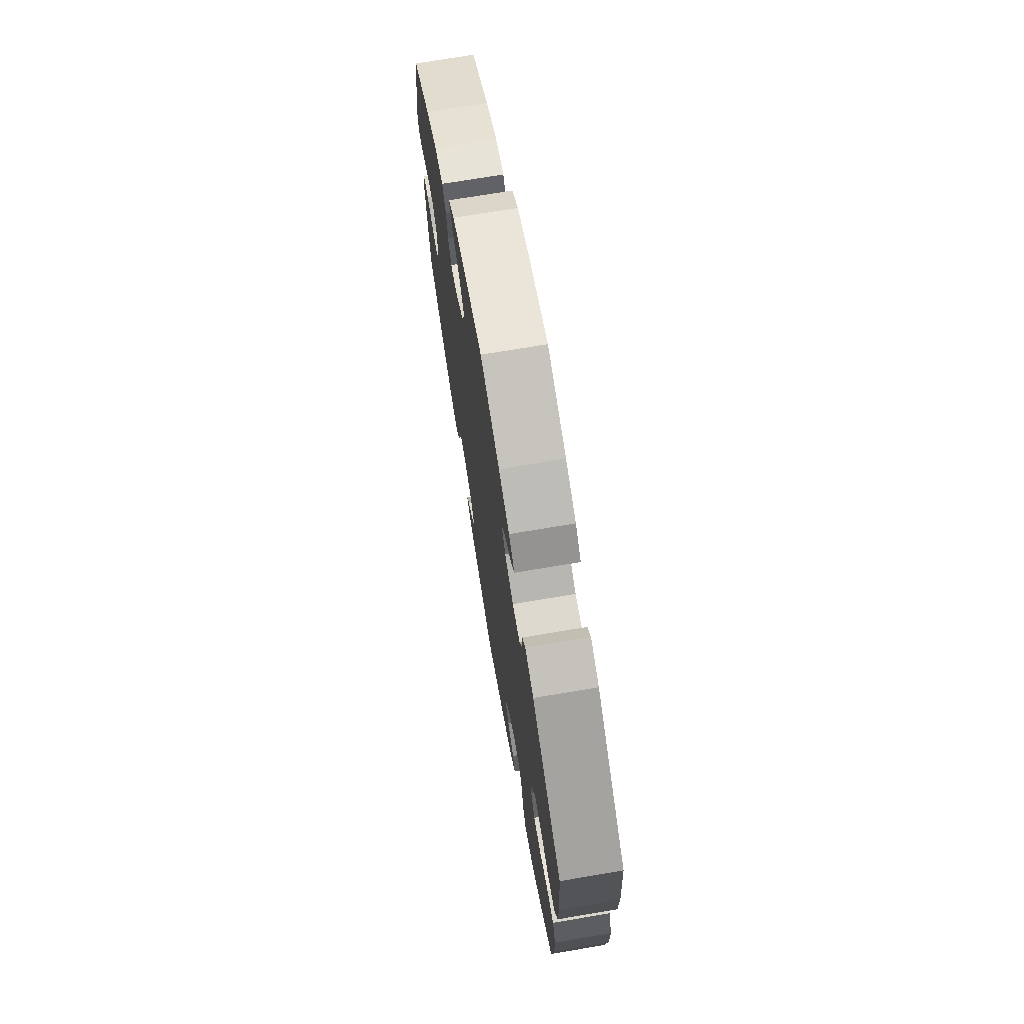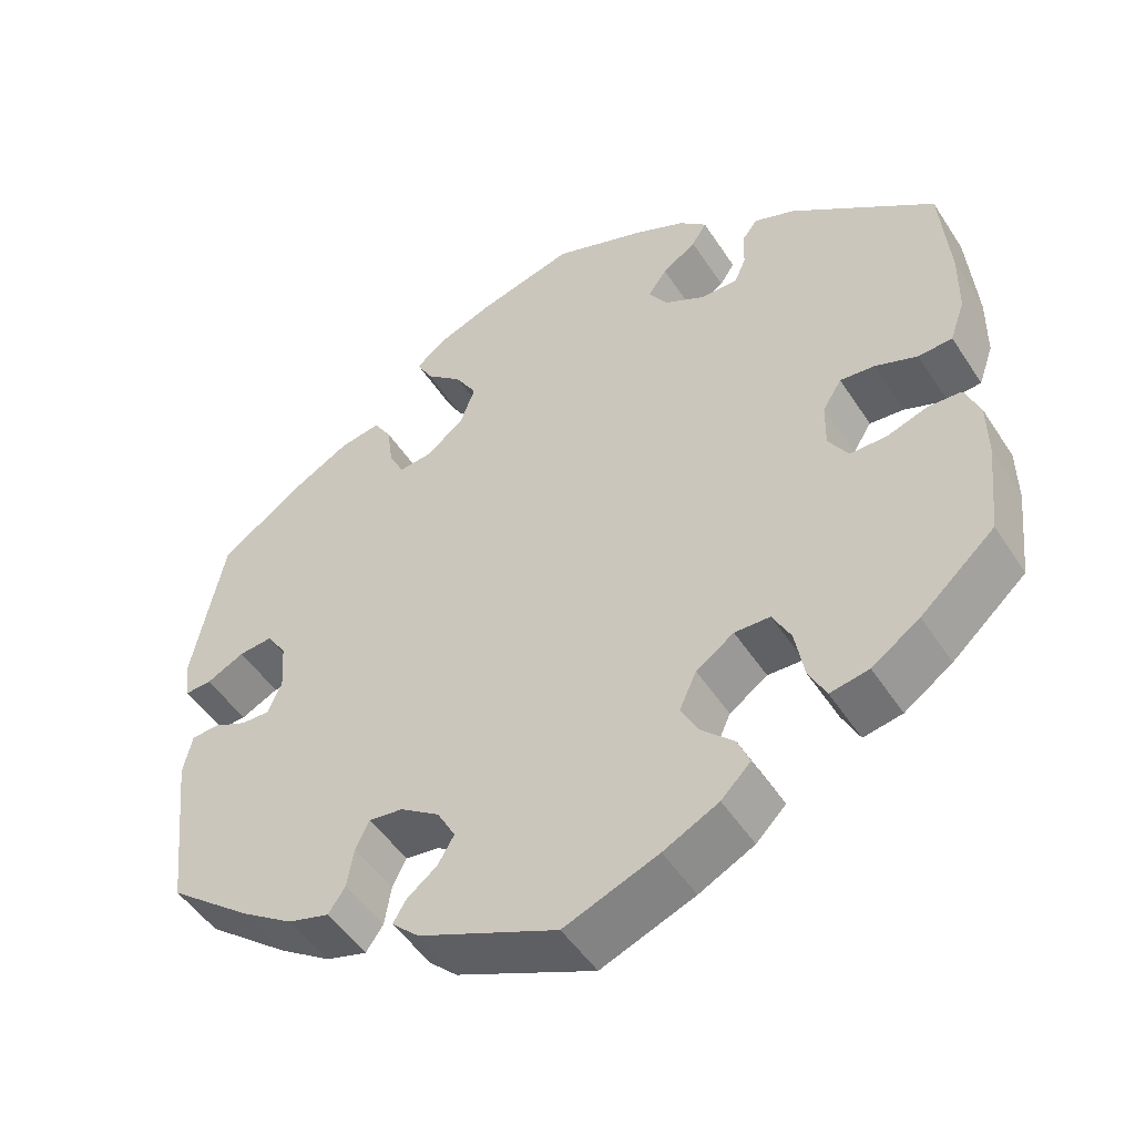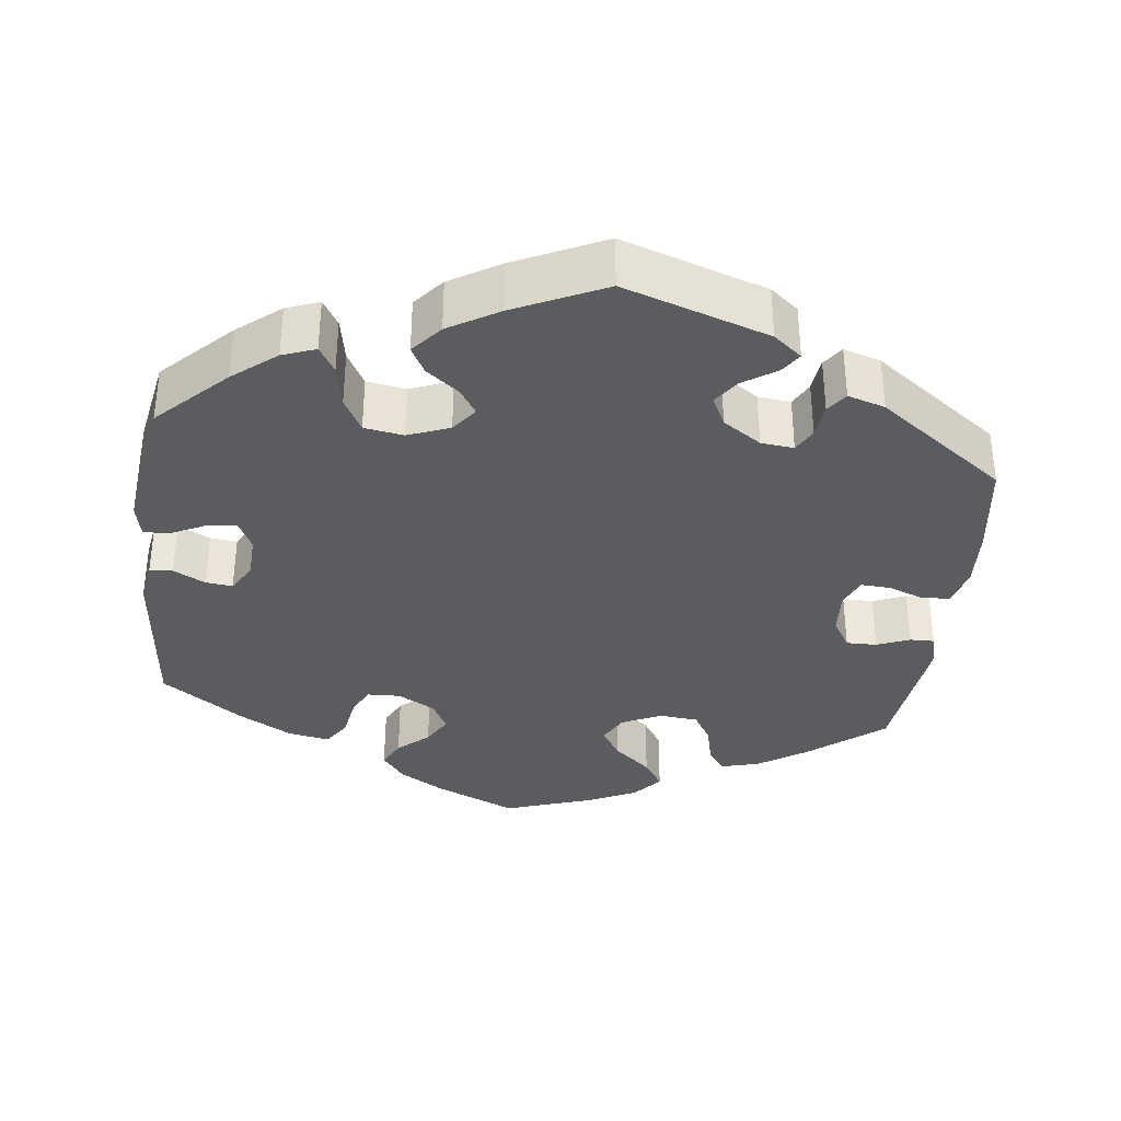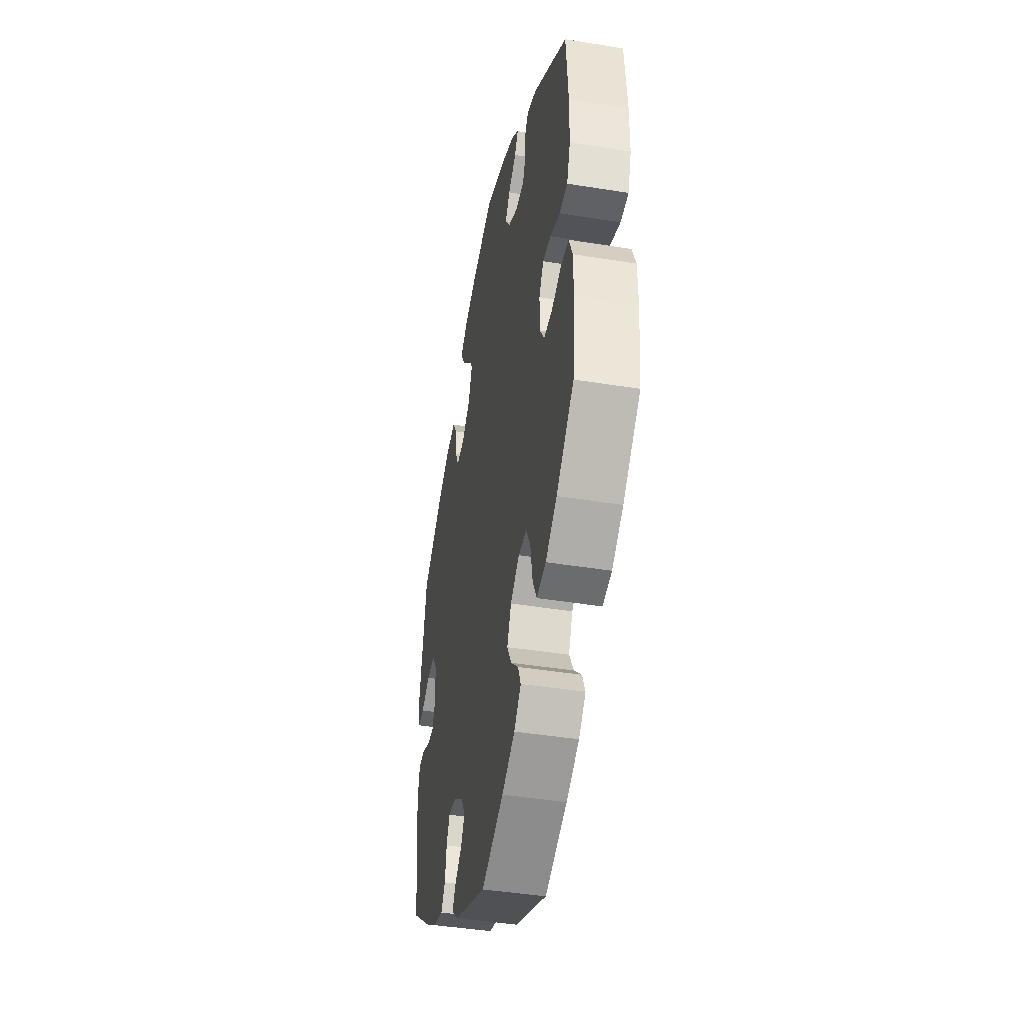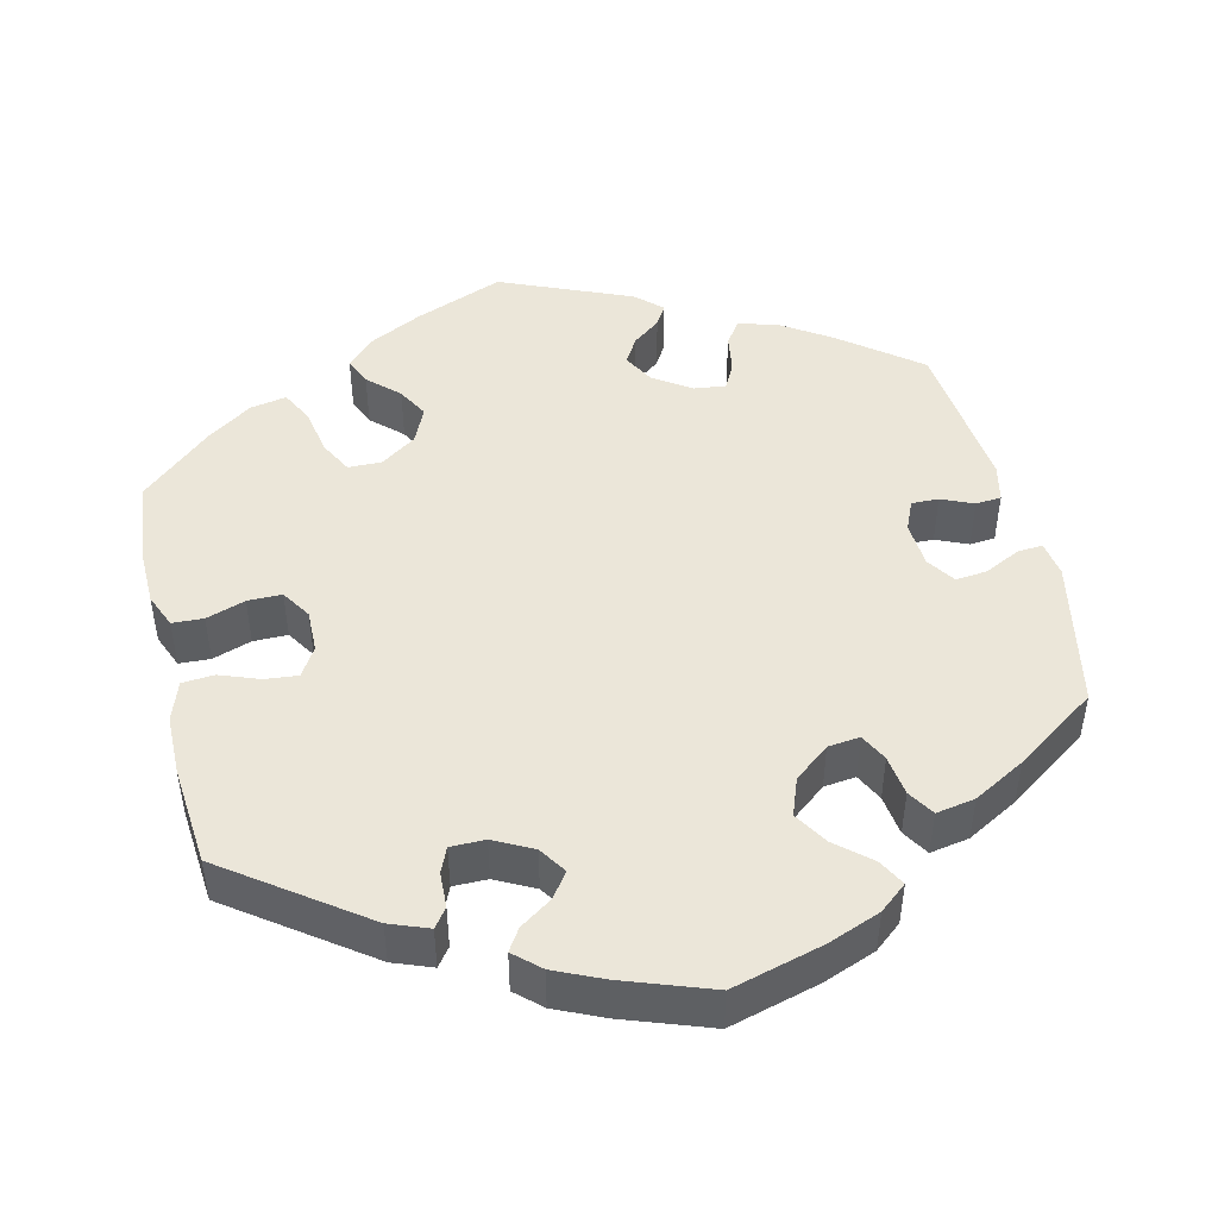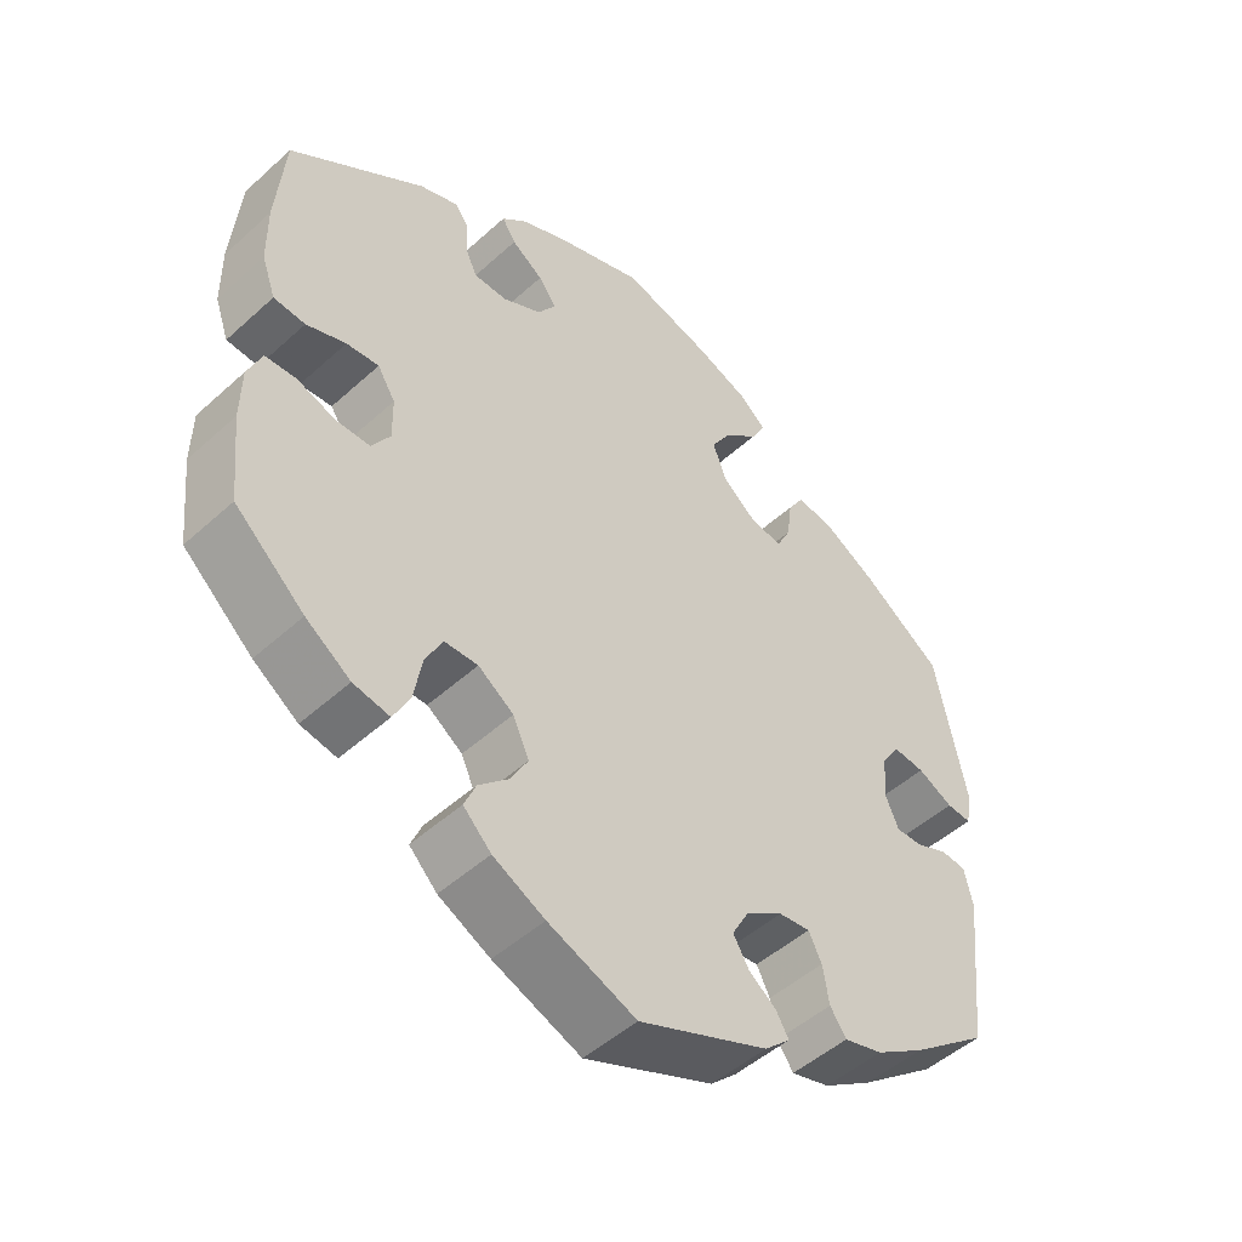
<metadata>
{"format":"obj","ext":"obj","renderer":"f3d","projection":"perspective","resolution":1024,"background":"white","views":[{"elev":71.8,"azim":-99.6,"up":"+Z"},{"elev":-49.4,"azim":-148.2,"up":"+Z"},{"elev":-35.3,"azim":53.2,"up":"+Y"},{"elev":-42.8,"azim":-100.9,"up":"+Z"},{"elev":46.9,"azim":-13.4,"up":"+Y"},{"elev":-49.2,"azim":-45.0,"up":"+Z"}]}
</metadata>
<code>
v 0.539 0.07 0.097
v 0.532 0.07 0.051
v 0.5 0.07 0.053
v 0.454 0.07 0.076
v 0.413 0.07 0.08
v 0.389 0.07 0.044
v 0.385 0.07 -0.015
v 0.402 0.07 -0.054
v 0.437 0.07 -0.053
v 0.478 0.07 -0.035
v 0.511 0.07 -0.038
v 0.522 0.07 -0.087
v 0.5 0.07 -0.289
v 0.4 0.07 -0.367
v 0.336 0.07 -0.409
v 0.286 0.07 -0.423
v 0.265 0.07 -0.393
v 0.257 0.07 -0.344
v 0.24 0.07 -0.31
v 0.199 0.07 -0.315
v 0.151 0.07 -0.347
v 0.129 0.07 -0.387
v 0.149 0.07 -0.421
v 0.185 0.07 -0.449
v 0.201 0.07 -0.476
v 0.168 0.07 -0.507
v 0 0.07 -0.578
v -0.114 0.07 -0.533
v -0.181 0.07 -0.499
v -0.217 0.07 -0.463
v -0.202 0.07 -0.428
v -0.163 0.07 -0.391
v -0.141 0.07 -0.351
v -0.162 0.07 -0.305
v -0.208 0.07 -0.273
v -0.251 0.07 -0.274
v -0.273 0.07 -0.316
v -0.284 0.07 -0.377
v -0.305 0.07 -0.418
v -0.352 0.07 -0.409
v -0.41 0.07 -0.369
v -0.5 0.07 -0.289
v -0.512 0.07 -0.176
v -0.511 0.07 -0.108
v -0.493 0.07 -0.064
v -0.453 0.07 -0.062
v -0.403 0.07 -0.079
v -0.359 0.07 -0.079
v -0.335 0.07 -0.041
v -0.336 0.07 0.014
v -0.359 0.07 0.051
v -0.401 0.07 0.047
v -0.452 0.07 0.028
v -0.493 0.07 0.031
v -0.511 0.07 0.082
v -0.512 0.07 0.159
v -0.501 0.07 0.288
v -0.327 0.07 0.414
v -0.277 0.07 0.433
v -0.259 0.07 0.409
v -0.257 0.07 0.363
v -0.243 0.07 0.331
v -0.199 0.07 0.331
v -0.149 0.07 0.357
v -0.126 0.07 0.392
v -0.149 0.07 0.424
v -0.19 0.07 0.452
v -0.208 0.07 0.48
v -0.175 0.07 0.51
v -0.113 0.07 0.538
v -0.001 0.07 0.578
v 0.116 0.07 0.546
v 0.183 0.07 0.52
v 0.218 0.07 0.491
v 0.199 0.07 0.456
v 0.155 0.07 0.418
v 0.129 0.07 0.375
v 0.147 0.07 0.327
v 0.192 0.07 0.291
v 0.233 0.07 0.286
v 0.251 0.07 0.322
v 0.258 0.07 0.374
v 0.279 0.07 0.408
v 0.329 0.07 0.399
v 0.395 0.07 0.362
v 0.5 0.07 0.289
v 0.539 0 0.097
v 0.532 0 0.051
v 0.5 0 0.053
v 0.454 0 0.076
v 0.413 0 0.08
v 0.389 0 0.044
v 0.385 0 -0.015
v 0.402 0 -0.054
v 0.437 0 -0.053
v 0.478 0 -0.035
v 0.511 0 -0.038
v 0.522 0 -0.087
v 0.5 0 -0.289
v 0.4 0 -0.367
v 0.336 0 -0.409
v 0.286 0 -0.423
v 0.265 0 -0.393
v 0.257 0 -0.344
v 0.24 0 -0.31
v 0.199 0 -0.315
v 0.151 0 -0.347
v 0.129 0 -0.387
v 0.149 0 -0.421
v 0.185 0 -0.449
v 0.201 0 -0.476
v 0.168 0 -0.507
v 0 0 -0.578
v -0.114 0 -0.533
v -0.181 0 -0.499
v -0.217 0 -0.463
v -0.202 0 -0.428
v -0.163 0 -0.391
v -0.141 0 -0.351
v -0.162 0 -0.305
v -0.208 0 -0.273
v -0.251 0 -0.274
v -0.273 0 -0.316
v -0.284 0 -0.377
v -0.305 0 -0.418
v -0.352 0 -0.409
v -0.41 0 -0.369
v -0.5 0 -0.289
v -0.512 0 -0.176
v -0.511 0 -0.108
v -0.493 0 -0.064
v -0.453 0 -0.062
v -0.403 0 -0.079
v -0.359 0 -0.079
v -0.335 0 -0.041
v -0.336 0 0.014
v -0.359 0 0.051
v -0.401 0 0.047
v -0.452 0 0.028
v -0.493 0 0.031
v -0.511 0 0.082
v -0.512 0 0.159
v -0.501 0 0.288
v -0.327 0 0.414
v -0.277 0 0.433
v -0.259 0 0.409
v -0.257 0 0.363
v -0.243 0 0.331
v -0.199 0 0.331
v -0.149 0 0.357
v -0.126 0 0.392
v -0.149 0 0.424
v -0.19 0 0.452
v -0.208 0 0.48
v -0.175 0 0.51
v -0.113 0 0.538
v -0.001 0 0.578
v 0.116 0 0.546
v 0.183 0 0.52
v 0.218 0 0.491
v 0.199 0 0.456
v 0.155 0 0.418
v 0.129 0 0.375
v 0.147 0 0.327
v 0.192 0 0.291
v 0.233 0 0.286
v 0.251 0 0.322
v 0.258 0 0.374
v 0.279 0 0.408
v 0.329 0 0.399
v 0.395 0 0.362
v 0.5 0 0.289
f 81 82 83 84
f 80 81 84 85
f 73 74 75 76
f 73 76 77
f 72 73 77
f 71 72 77
f 70 71 77 78
f 66 67 68 69
f 65 66 69 70
f 58 59 60 61
f 58 61 62
f 57 58 62
f 56 57 62 63
f 52 53 54 55
f 51 52 55 56
f 44 45 46 47
f 44 47 48
f 43 44 48
f 42 43 48
f 41 42 48
f 40 41 48 49
f 37 38 39 40
f 36 37 40 49
f 29 30 31 32
f 29 32 33
f 28 29 33
f 27 28 33
f 26 27 33 34
f 23 24 25 26
f 22 23 26 34
f 15 16 17 18
f 15 18 19
f 14 15 19
f 13 14 19
f 12 13 19
f 9 10 11 12
f 8 9 12 19
f 7 8 19 20
f 1 2 3 4
f 1 4 5
f 80 85 86 1
f 65 70 78
f 64 65 78 79
f 51 56 63 64
f 50 51 64 79
f 35 36 49 50
f 21 22 34 35
f 6 7 20 21
f 6 21 35 50
f 79 80 1 5
f 5 6 50 79
f 170 169 168 167
f 171 170 167 166
f 162 161 160 159
f 163 162 159
f 163 159 158
f 163 158 157
f 164 163 157 156
f 155 154 153 152
f 156 155 152 151
f 147 146 145 144
f 148 147 144
f 148 144 143
f 149 148 143 142
f 141 140 139 138
f 142 141 138 137
f 133 132 131 130
f 134 133 130
f 134 130 129
f 134 129 128
f 134 128 127
f 135 134 127 126
f 126 125 124 123
f 135 126 123 122
f 118 117 116 115
f 119 118 115
f 119 115 114
f 119 114 113
f 120 119 113 112
f 112 111 110 109
f 120 112 109 108
f 104 103 102 101
f 105 104 101
f 105 101 100
f 105 100 99
f 105 99 98
f 98 97 96 95
f 105 98 95 94
f 106 105 94 93
f 90 89 88 87
f 91 90 87
f 87 172 171 166
f 164 156 151
f 165 164 151 150
f 150 149 142 137
f 165 150 137 136
f 136 135 122 121
f 121 120 108 107
f 107 106 93 92
f 136 121 107 92
f 91 87 166 165
f 165 136 92 91
f 1 87 88 2
f 2 88 89 3
f 3 89 90 4
f 4 90 91 5
f 5 91 92 6
f 6 92 93 7
f 7 93 94 8
f 8 94 95 9
f 9 95 96 10
f 10 96 97 11
f 11 97 98 12
f 12 98 99 13
f 13 99 100 14
f 14 100 101 15
f 15 101 102 16
f 16 102 103 17
f 17 103 104 18
f 18 104 105 19
f 19 105 106 20
f 20 106 107 21
f 21 107 108 22
f 22 108 109 23
f 23 109 110 24
f 24 110 111 25
f 25 111 112 26
f 26 112 113 27
f 27 113 114 28
f 28 114 115 29
f 29 115 116 30
f 30 116 117 31
f 31 117 118 32
f 32 118 119 33
f 33 119 120 34
f 34 120 121 35
f 35 121 122 36
f 36 122 123 37
f 37 123 124 38
f 38 124 125 39
f 39 125 126 40
f 40 126 127 41
f 41 127 128 42
f 42 128 129 43
f 43 129 130 44
f 44 130 131 45
f 45 131 132 46
f 46 132 133 47
f 47 133 134 48
f 48 134 135 49
f 49 135 136 50
f 50 136 137 51
f 51 137 138 52
f 52 138 139 53
f 53 139 140 54
f 54 140 141 55
f 55 141 142 56
f 56 142 143 57
f 57 143 144 58
f 58 144 145 59
f 59 145 146 60
f 60 146 147 61
f 61 147 148 62
f 62 148 149 63
f 63 149 150 64
f 64 150 151 65
f 65 151 152 66
f 66 152 153 67
f 67 153 154 68
f 68 154 155 69
f 69 155 156 70
f 70 156 157 71
f 71 157 158 72
f 72 158 159 73
f 73 159 160 74
f 74 160 161 75
f 75 161 162 76
f 76 162 163 77
f 77 163 164 78
f 78 164 165 79
f 79 165 166 80
f 80 166 167 81
f 81 167 168 82
f 82 168 169 83
f 83 169 170 84
f 84 170 171 85
f 85 171 172 86
f 86 172 87 1

</code>
